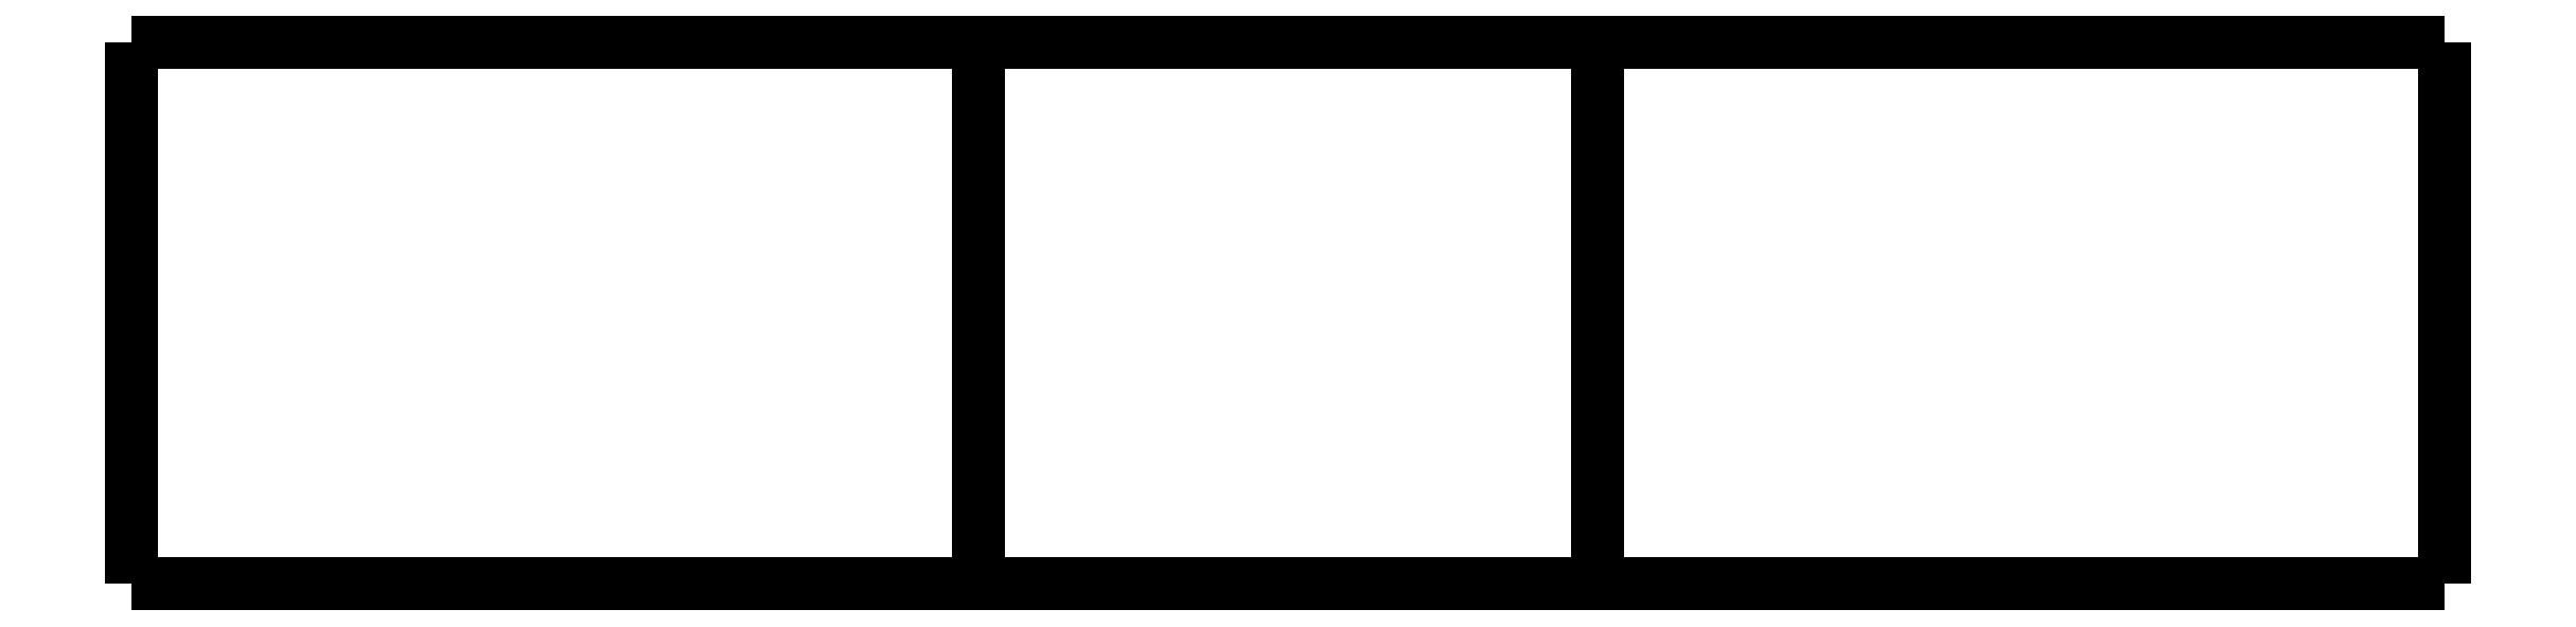
<metadata>
{"format":"dxf","ext":"dxf","renderer":"ezdxf+matplotlib","layout":"modelspace","background":"white","min_lineweight":24,"dpi":150}
</metadata>
<code>
0
SECTION
2
ENTITIES
0
LWPOLYLINE
8
0
90
51
70
0
10
14.92
20
0
10
14.7
20
0
10
14.49
20
0
10
14.27
20
0
10
14.05
20
0
10
13.83
20
0
10
13.61
20
0
10
13.39
20
0
10
13.17
20
0
10
12.96
20
0
10
12.74
20
0
10
12.52
20
0
10
12.3
20
0
10
12.08
20
0
10
11.86
20
0
10
11.65
20
0
10
11.43
20
0
10
11.21
20
0
10
10.99
20
0
10
10.77
20
0
10
10.55
20
0
10
10.33
20
0
10
10.12
20
0
10
9.898
20
0
10
9.68
20
0
10
9.461
20
0
10
9.243
20
0
10
9.024
20
0
10
8.806
20
0
10
8.587
20
0
10
8.369
20
0
10
8.151
20
0
10
7.932
20
0
10
7.714
20
0
10
7.495
20
0
10
7.277
20
0
10
7.058
20
0
10
6.84
20
0
10
6.621
20
0
10
6.403
20
0
10
6.184
20
0
10
5.966
20
0
10
5.748
20
0
10
5.529
20
0
10
5.311
20
0
10
5.092
20
0
10
4.874
20
0
10
4.655
20
0
10
4.437
20
0
10
4.218
20
0
10
4
20
0
0
LWPOLYLINE
8
0
90
51
70
0
10
-4
20
0
10
-4.218
20
0
10
-4.437
20
0
10
-4.655
20
0
10
-4.874
20
0
10
-5.092
20
0
10
-5.311
20
0
10
-5.529
20
0
10
-5.748
20
0
10
-5.966
20
0
10
-6.184
20
0
10
-6.403
20
0
10
-6.621
20
0
10
-6.84
20
0
10
-7.058
20
0
10
-7.277
20
0
10
-7.495
20
0
10
-7.714
20
0
10
-7.932
20
0
10
-8.151
20
0
10
-8.369
20
0
10
-8.587
20
0
10
-8.806
20
0
10
-9.024
20
0
10
-9.243
20
0
10
-9.461
20
0
10
-9.68
20
0
10
-9.898
20
0
10
-10.12
20
0
10
-10.33
20
0
10
-10.55
20
0
10
-10.77
20
0
10
-10.99
20
0
10
-11.21
20
0
10
-11.43
20
0
10
-11.65
20
0
10
-11.86
20
0
10
-12.08
20
0
10
-12.3
20
0
10
-12.52
20
0
10
-12.74
20
0
10
-12.96
20
0
10
-13.17
20
0
10
-13.39
20
0
10
-13.61
20
0
10
-13.83
20
0
10
-14.05
20
0
10
-14.27
20
0
10
-14.49
20
0
10
-14.7
20
0
10
-14.92
20
0
0
LWPOLYLINE
8
0
90
51
70
0
10
4
20
0
10
3.84
20
0
10
3.68
20
0
10
3.52
20
0
10
3.36
20
0
10
3.2
20
0
10
3.04
20
0
10
2.88
20
0
10
2.72
20
0
10
2.56
20
0
10
2.4
20
0
10
2.24
20
0
10
2.08
20
0
10
1.92
20
0
10
1.76
20
0
10
1.6
20
0
10
1.44
20
0
10
1.28
20
0
10
1.12
20
0
10
0.96
20
0
10
0.8
20
0
10
0.64
20
0
10
0.48
20
0
10
0.32
20
0
10
0.16
20
0
10
0
20
0
10
-0.16
20
0
10
-0.32
20
0
10
-0.48
20
0
10
-0.64
20
0
10
-0.8
20
0
10
-0.96
20
0
10
-1.12
20
0
10
-1.28
20
0
10
-1.44
20
0
10
-1.6
20
0
10
-1.76
20
0
10
-1.92
20
0
10
-2.08
20
0
10
-2.24
20
0
10
-2.4
20
0
10
-2.56
20
0
10
-2.72
20
0
10
-2.88
20
0
10
-3.04
20
0
10
-3.2
20
0
10
-3.36
20
0
10
-3.52
20
0
10
-3.68
20
0
10
-3.84
20
0
10
-4
20
0
0
LWPOLYLINE
8
0
90
51
70
0
10
14.92
20
-7
10
14.7
20
-7
10
14.49
20
-7
10
14.27
20
-7
10
14.05
20
-7
10
13.83
20
-7
10
13.61
20
-7
10
13.39
20
-7
10
13.17
20
-7
10
12.96
20
-7
10
12.74
20
-7
10
12.52
20
-7
10
12.3
20
-7
10
12.08
20
-7
10
11.86
20
-7
10
11.65
20
-7
10
11.43
20
-7
10
11.21
20
-7
10
10.99
20
-7
10
10.77
20
-7
10
10.55
20
-7
10
10.33
20
-7
10
10.12
20
-7
10
9.898
20
-7
10
9.68
20
-7
10
9.461
20
-7
10
9.243
20
-7
10
9.024
20
-7
10
8.806
20
-7
10
8.587
20
-7
10
8.369
20
-7
10
8.151
20
-7
10
7.932
20
-7
10
7.714
20
-7
10
7.495
20
-7
10
7.277
20
-7
10
7.058
20
-7
10
6.84
20
-7
10
6.621
20
-7
10
6.403
20
-7
10
6.184
20
-7
10
5.966
20
-7
10
5.748
20
-7
10
5.529
20
-7
10
5.311
20
-7
10
5.092
20
-7
10
4.874
20
-7
10
4.655
20
-7
10
4.437
20
-7
10
4.218
20
-7
10
4
20
-7
0
LWPOLYLINE
8
0
90
51
70
0
10
14.92
20
0
10
14.92
20
-0.14
10
14.92
20
-0.28
10
14.92
20
-0.42
10
14.92
20
-0.56
10
14.92
20
-0.7
10
14.92
20
-0.84
10
14.92
20
-0.98
10
14.92
20
-1.12
10
14.92
20
-1.26
10
14.92
20
-1.4
10
14.92
20
-1.54
10
14.92
20
-1.68
10
14.92
20
-1.82
10
14.92
20
-1.96
10
14.92
20
-2.1
10
14.92
20
-2.24
10
14.92
20
-2.38
10
14.92
20
-2.52
10
14.92
20
-2.66
10
14.92
20
-2.8
10
14.92
20
-2.94
10
14.92
20
-3.08
10
14.92
20
-3.22
10
14.92
20
-3.36
10
14.92
20
-3.5
10
14.92
20
-3.64
10
14.92
20
-3.78
10
14.92
20
-3.92
10
14.92
20
-4.06
10
14.92
20
-4.2
10
14.92
20
-4.34
10
14.92
20
-4.48
10
14.92
20
-4.62
10
14.92
20
-4.76
10
14.92
20
-4.9
10
14.92
20
-5.04
10
14.92
20
-5.18
10
14.92
20
-5.32
10
14.92
20
-5.46
10
14.92
20
-5.6
10
14.92
20
-5.74
10
14.92
20
-5.88
10
14.92
20
-6.02
10
14.92
20
-6.16
10
14.92
20
-6.3
10
14.92
20
-6.44
10
14.92
20
-6.58
10
14.92
20
-6.72
10
14.92
20
-6.86
10
14.92
20
-7
0
LWPOLYLINE
8
0
90
51
70
0
10
-14.92
20
0
10
-14.92
20
-0.14
10
-14.92
20
-0.28
10
-14.92
20
-0.42
10
-14.92
20
-0.56
10
-14.92
20
-0.7
10
-14.92
20
-0.84
10
-14.92
20
-0.98
10
-14.92
20
-1.12
10
-14.92
20
-1.26
10
-14.92
20
-1.4
10
-14.92
20
-1.54
10
-14.92
20
-1.68
10
-14.92
20
-1.82
10
-14.92
20
-1.96
10
-14.92
20
-2.1
10
-14.92
20
-2.24
10
-14.92
20
-2.38
10
-14.92
20
-2.52
10
-14.92
20
-2.66
10
-14.92
20
-2.8
10
-14.92
20
-2.94
10
-14.92
20
-3.08
10
-14.92
20
-3.22
10
-14.92
20
-3.36
10
-14.92
20
-3.5
10
-14.92
20
-3.64
10
-14.92
20
-3.78
10
-14.92
20
-3.92
10
-14.92
20
-4.06
10
-14.92
20
-4.2
10
-14.92
20
-4.34
10
-14.92
20
-4.48
10
-14.92
20
-4.62
10
-14.92
20
-4.76
10
-14.92
20
-4.9
10
-14.92
20
-5.04
10
-14.92
20
-5.18
10
-14.92
20
-5.32
10
-14.92
20
-5.46
10
-14.92
20
-5.6
10
-14.92
20
-5.74
10
-14.92
20
-5.88
10
-14.92
20
-6.02
10
-14.92
20
-6.16
10
-14.92
20
-6.3
10
-14.92
20
-6.44
10
-14.92
20
-6.58
10
-14.92
20
-6.72
10
-14.92
20
-6.86
10
-14.92
20
-7
0
LWPOLYLINE
8
0
90
51
70
0
10
-4
20
-7
10
-4.218
20
-7
10
-4.437
20
-7
10
-4.655
20
-7
10
-4.874
20
-7
10
-5.092
20
-7
10
-5.311
20
-7
10
-5.529
20
-7
10
-5.748
20
-7
10
-5.966
20
-7
10
-6.184
20
-7
10
-6.403
20
-7
10
-6.621
20
-7
10
-6.84
20
-7
10
-7.058
20
-7
10
-7.277
20
-7
10
-7.495
20
-7
10
-7.714
20
-7
10
-7.932
20
-7
10
-8.151
20
-7
10
-8.369
20
-7
10
-8.587
20
-7
10
-8.806
20
-7
10
-9.024
20
-7
10
-9.243
20
-7
10
-9.461
20
-7
10
-9.68
20
-7
10
-9.898
20
-7
10
-10.12
20
-7
10
-10.33
20
-7
10
-10.55
20
-7
10
-10.77
20
-7
10
-10.99
20
-7
10
-11.21
20
-7
10
-11.43
20
-7
10
-11.65
20
-7
10
-11.86
20
-7
10
-12.08
20
-7
10
-12.3
20
-7
10
-12.52
20
-7
10
-12.74
20
-7
10
-12.96
20
-7
10
-13.17
20
-7
10
-13.39
20
-7
10
-13.61
20
-7
10
-13.83
20
-7
10
-14.05
20
-7
10
-14.27
20
-7
10
-14.49
20
-7
10
-14.7
20
-7
10
-14.92
20
-7
0
LWPOLYLINE
8
0
90
51
70
0
10
-4
20
0
10
-4
20
-0.14
10
-4
20
-0.28
10
-4
20
-0.42
10
-4
20
-0.56
10
-4
20
-0.7
10
-4
20
-0.84
10
-4
20
-0.98
10
-4
20
-1.12
10
-4
20
-1.26
10
-4
20
-1.4
10
-4
20
-1.54
10
-4
20
-1.68
10
-4
20
-1.82
10
-4
20
-1.96
10
-4
20
-2.1
10
-4
20
-2.24
10
-4
20
-2.38
10
-4
20
-2.52
10
-4
20
-2.66
10
-4
20
-2.8
10
-4
20
-2.94
10
-4
20
-3.08
10
-4
20
-3.22
10
-4
20
-3.36
10
-4
20
-3.5
10
-4
20
-3.64
10
-4
20
-3.78
10
-4
20
-3.92
10
-4
20
-4.06
10
-4
20
-4.2
10
-4
20
-4.34
10
-4
20
-4.48
10
-4
20
-4.62
10
-4
20
-4.76
10
-4
20
-4.9
10
-4
20
-5.04
10
-4
20
-5.18
10
-4
20
-5.32
10
-4
20
-5.46
10
-4
20
-5.6
10
-4
20
-5.74
10
-4
20
-5.88
10
-4
20
-6.02
10
-4
20
-6.16
10
-4
20
-6.3
10
-4
20
-6.44
10
-4
20
-6.58
10
-4
20
-6.72
10
-4
20
-6.86
10
-4
20
-7
0
LWPOLYLINE
8
0
90
51
70
0
10
4
20
0
10
4
20
-0.14
10
4
20
-0.28
10
4
20
-0.42
10
4
20
-0.56
10
4
20
-0.7
10
4
20
-0.84
10
4
20
-0.98
10
4
20
-1.12
10
4
20
-1.26
10
4
20
-1.4
10
4
20
-1.54
10
4
20
-1.68
10
4
20
-1.82
10
4
20
-1.96
10
4
20
-2.1
10
4
20
-2.24
10
4
20
-2.38
10
4
20
-2.52
10
4
20
-2.66
10
4
20
-2.8
10
4
20
-2.94
10
4
20
-3.08
10
4
20
-3.22
10
4
20
-3.36
10
4
20
-3.5
10
4
20
-3.64
10
4
20
-3.78
10
4
20
-3.92
10
4
20
-4.06
10
4
20
-4.2
10
4
20
-4.34
10
4
20
-4.48
10
4
20
-4.62
10
4
20
-4.76
10
4
20
-4.9
10
4
20
-5.04
10
4
20
-5.18
10
4
20
-5.32
10
4
20
-5.46
10
4
20
-5.6
10
4
20
-5.74
10
4
20
-5.88
10
4
20
-6.02
10
4
20
-6.16
10
4
20
-6.3
10
4
20
-6.44
10
4
20
-6.58
10
4
20
-6.72
10
4
20
-6.86
10
4
20
-7
0
LWPOLYLINE
8
0
90
51
70
0
10
4
20
-7
10
3.84
20
-7
10
3.68
20
-7
10
3.52
20
-7
10
3.36
20
-7
10
3.2
20
-7
10
3.04
20
-7
10
2.88
20
-7
10
2.72
20
-7
10
2.56
20
-7
10
2.4
20
-7
10
2.24
20
-7
10
2.08
20
-7
10
1.92
20
-7
10
1.76
20
-7
10
1.6
20
-7
10
1.44
20
-7
10
1.28
20
-7
10
1.12
20
-7
10
0.96
20
-7
10
0.8
20
-7
10
0.64
20
-7
10
0.48
20
-7
10
0.32
20
-7
10
0.16
20
-7
10
0
20
-7
10
-0.16
20
-7
10
-0.32
20
-7
10
-0.48
20
-7
10
-0.64
20
-7
10
-0.8
20
-7
10
-0.96
20
-7
10
-1.12
20
-7
10
-1.28
20
-7
10
-1.44
20
-7
10
-1.6
20
-7
10
-1.76
20
-7
10
-1.92
20
-7
10
-2.08
20
-7
10
-2.24
20
-7
10
-2.4
20
-7
10
-2.56
20
-7
10
-2.72
20
-7
10
-2.88
20
-7
10
-3.04
20
-7
10
-3.2
20
-7
10
-3.36
20
-7
10
-3.52
20
-7
10
-3.68
20
-7
10
-3.84
20
-7
10
-4
20
-7
0
ENDSEC
0
EOF

</code>
